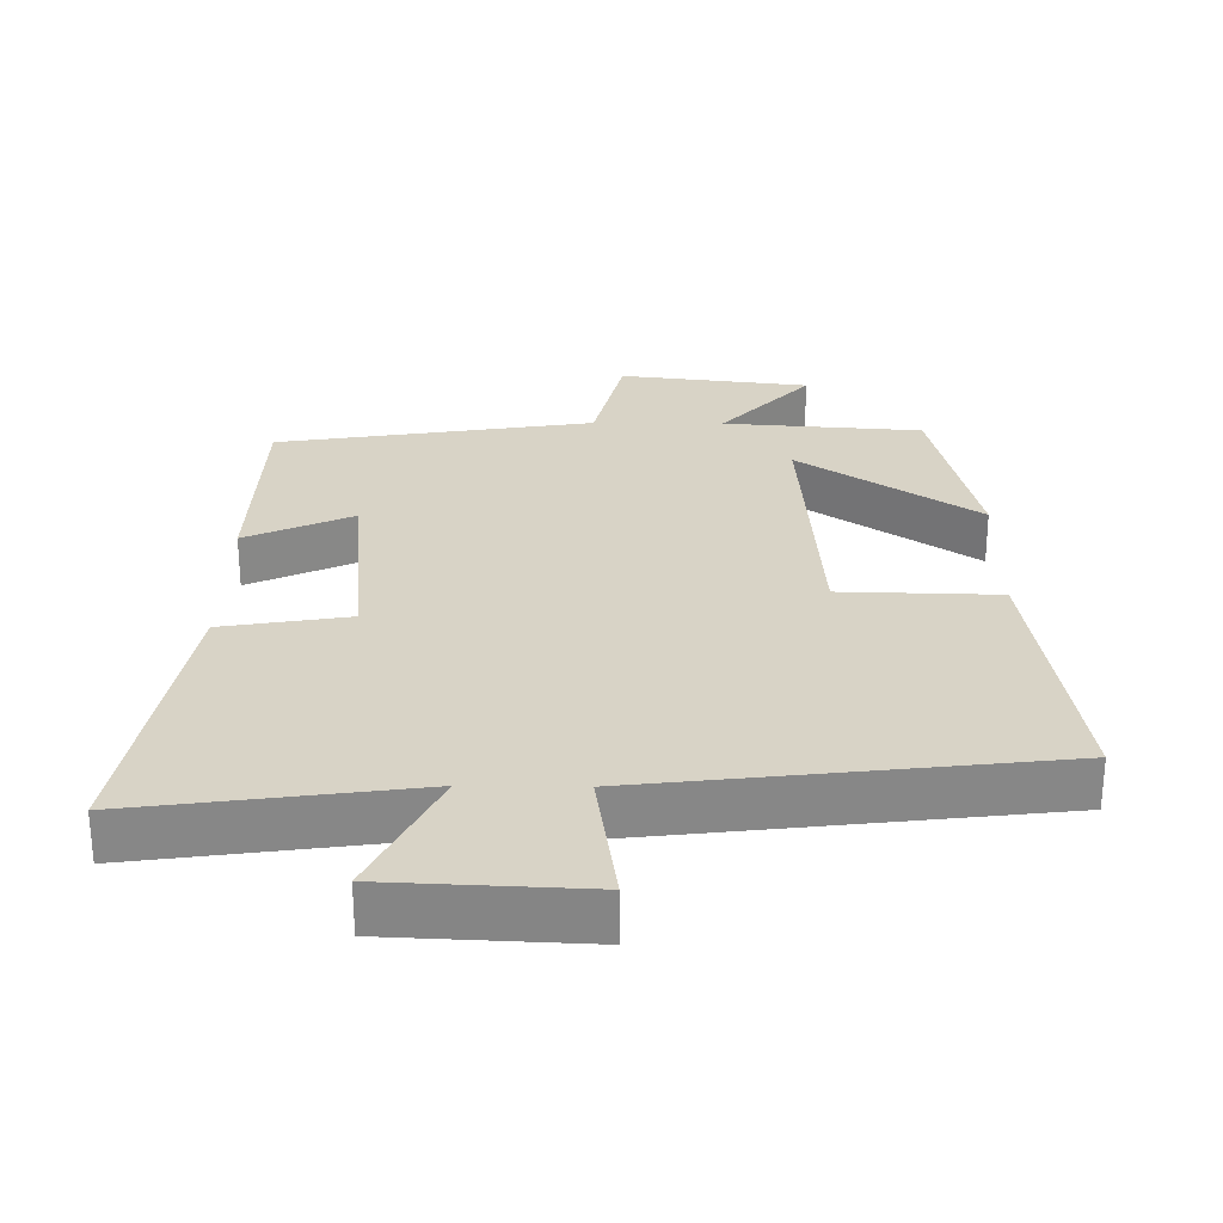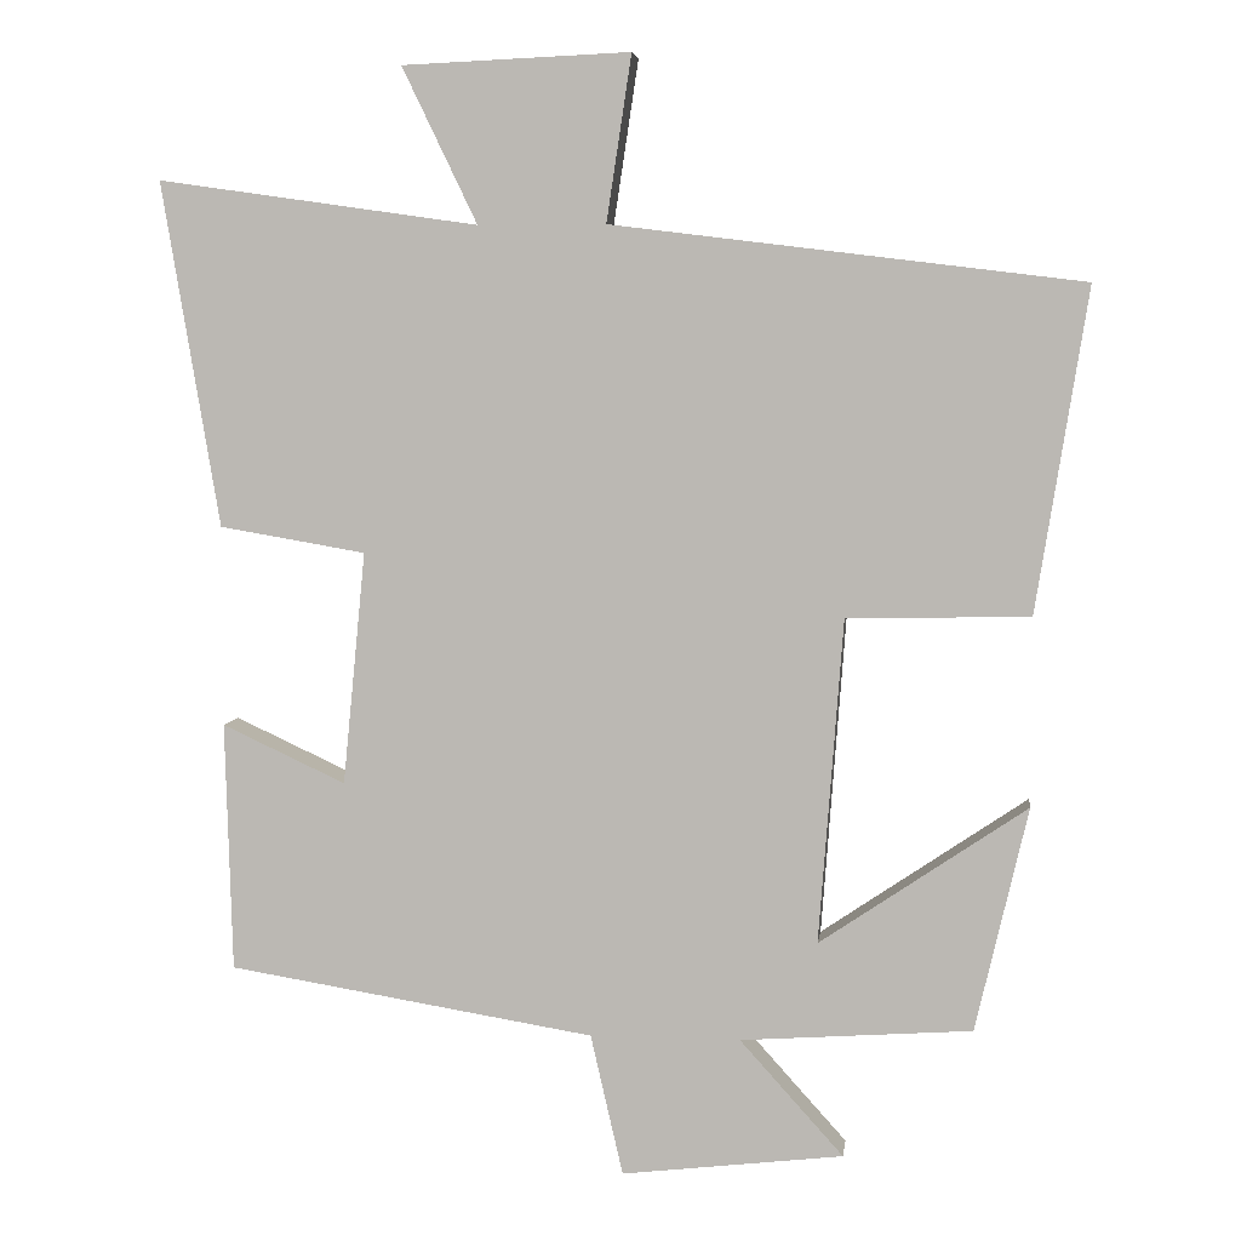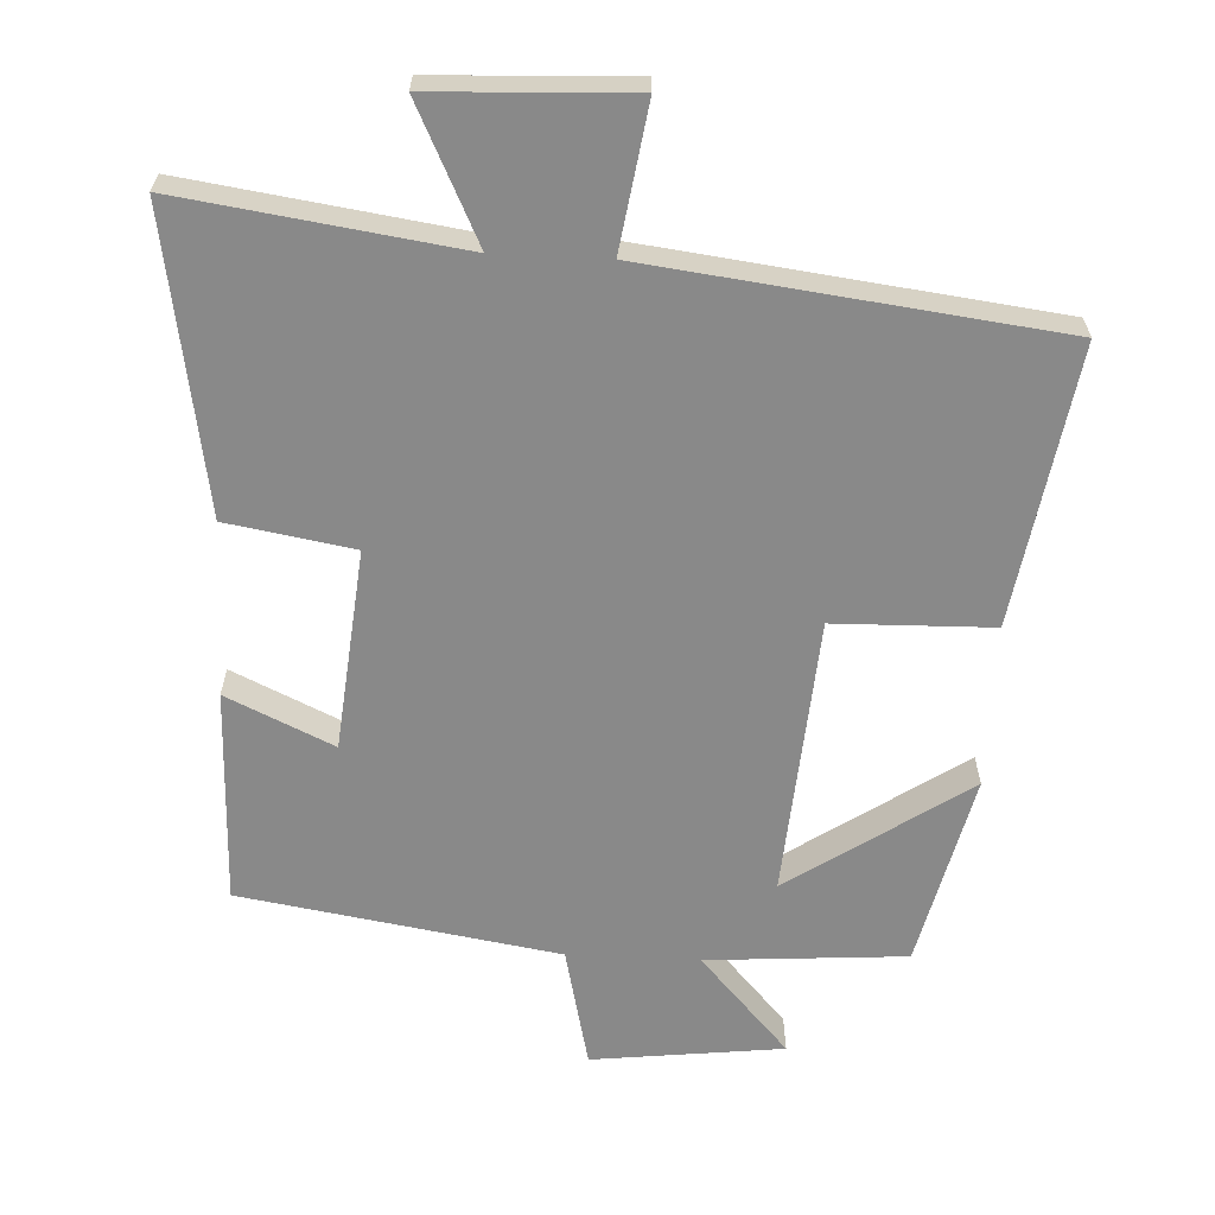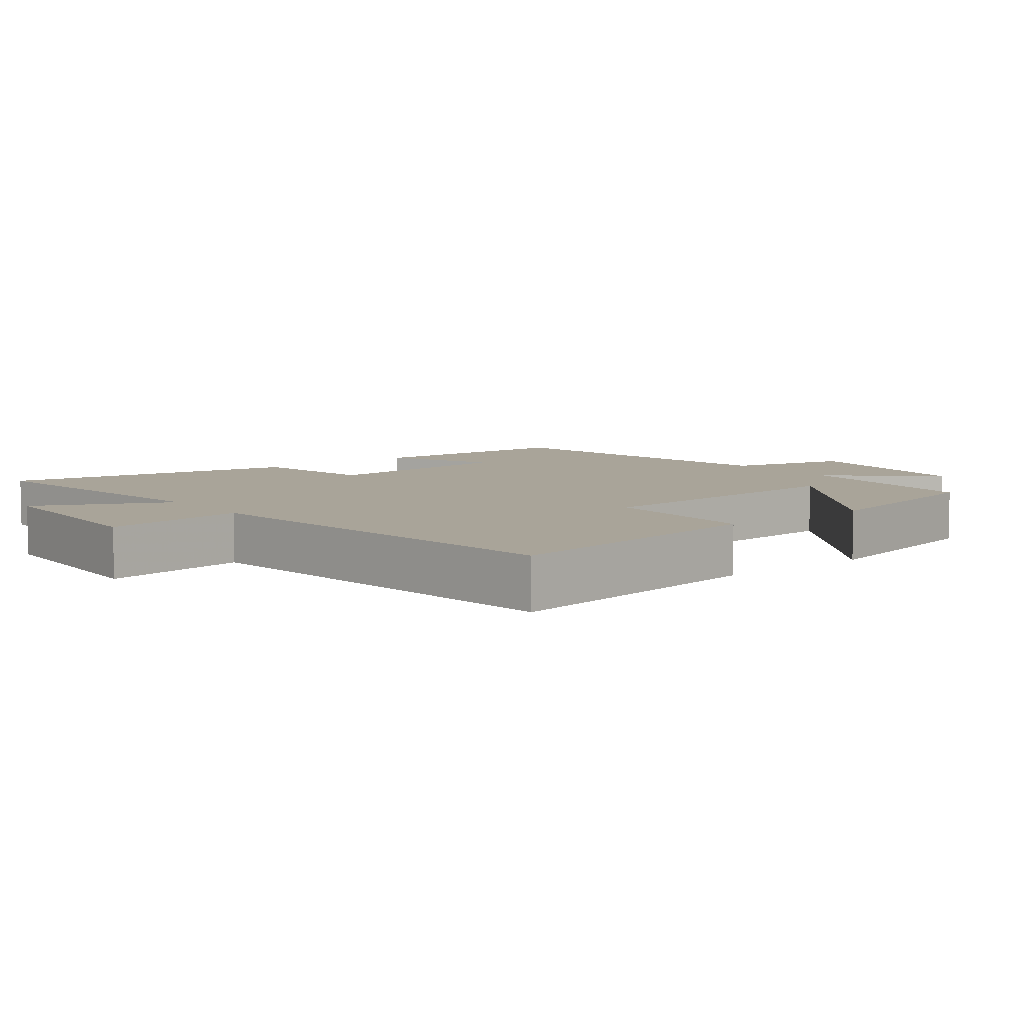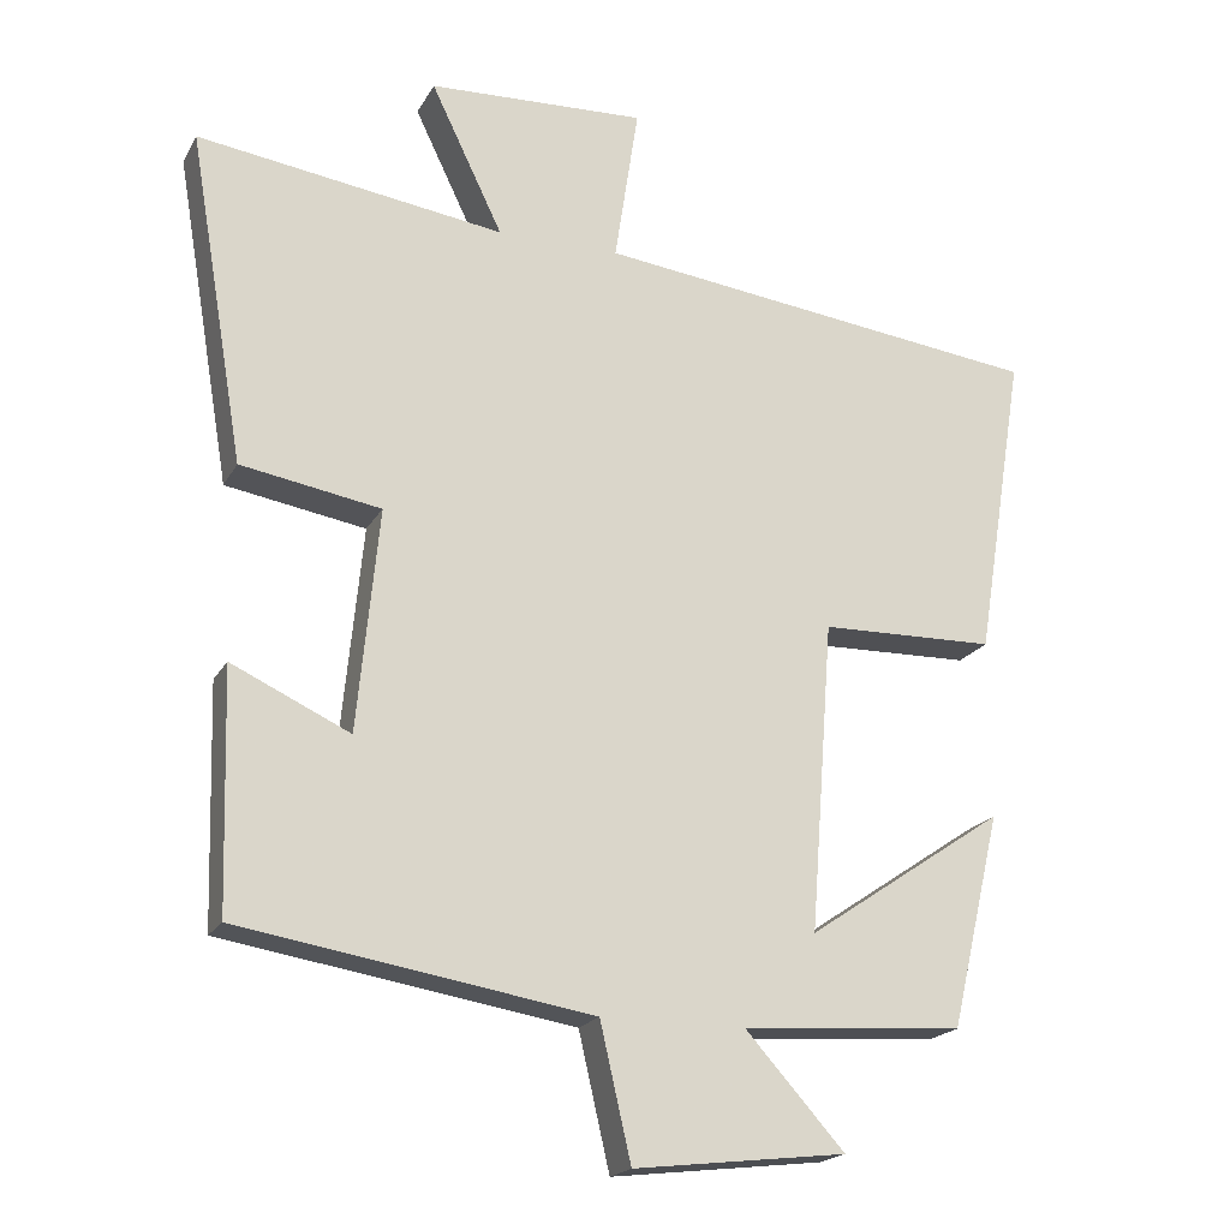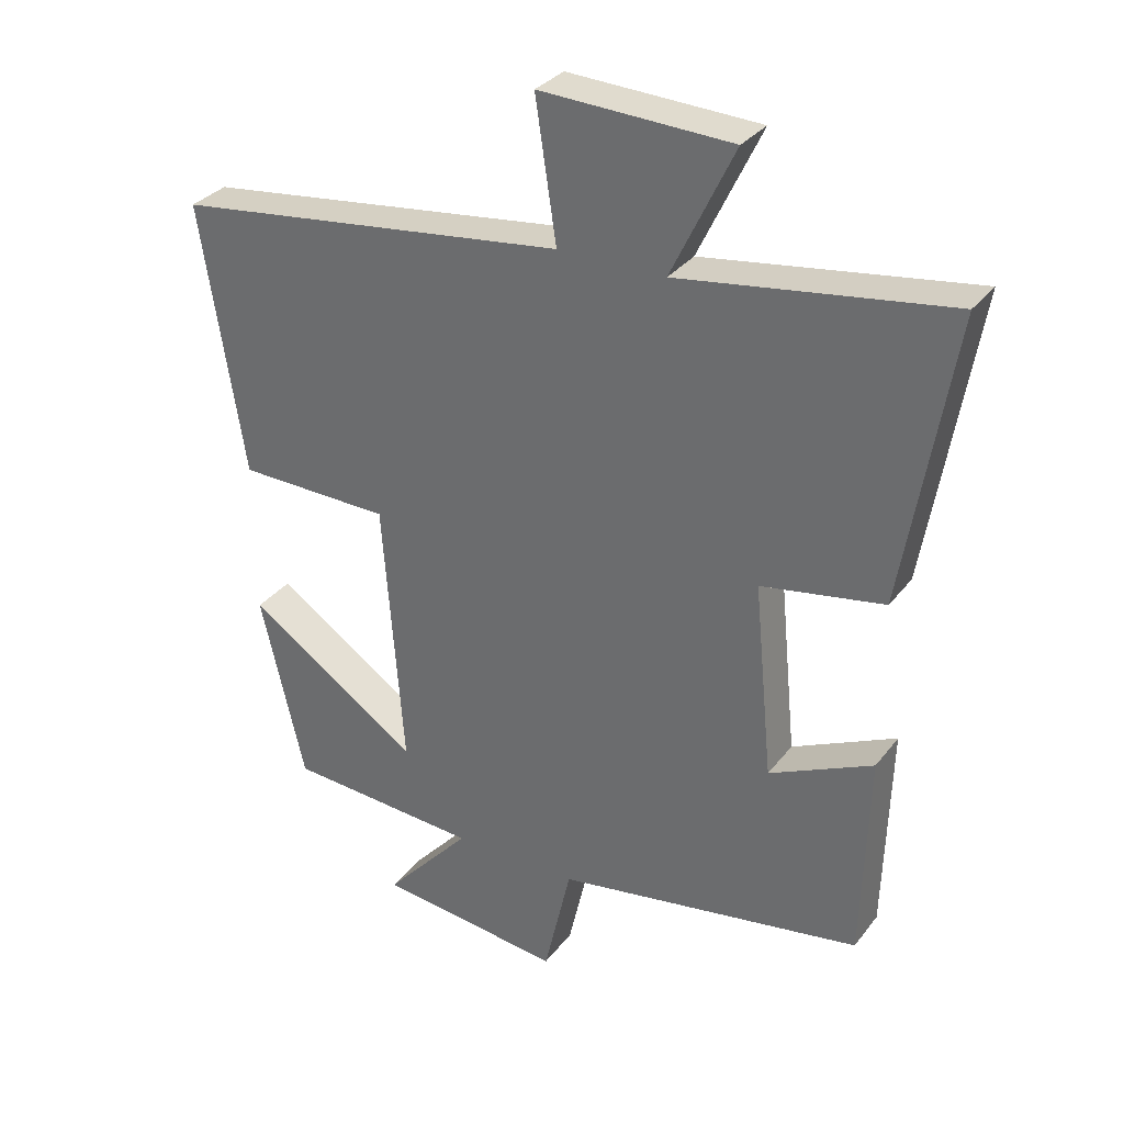
<metadata>
{"format":"obj","ext":"obj","renderer":"f3d","projection":"perspective","resolution":1024,"background":"white","views":[{"elev":27.9,"azim":0.8,"up":"+Y"},{"elev":5.2,"azim":7.1,"up":"+Z"},{"elev":-63.1,"azim":-2.8,"up":"+Y"},{"elev":7.2,"azim":52.1,"up":"+Y"},{"elev":-19.7,"azim":-21.3,"up":"+Z"},{"elev":31.9,"azim":-149.0,"up":"+Z"}]}
</metadata>
<code>
v -0.572 0.07 0.557
v -0.175 0.07 0.5
v -0.268 0.07 0.693
v 0.014 0.07 0.705
v -0.017 0.07 0.5
v 0.564 0.07 0.428
v 0.5 0.07 0.029
v 0.274 0.07 0.024
v 0.244 0.07 -0.376
v 0.5 0.07 -0.203
v 0.435 0.07 -0.48
v 0.149 0.07 -0.5
v 0.277 0.07 -0.642
v 0.003 0.07 -0.674
v -0.037 0.07 -0.5
v -0.491 0.07 -0.426
v -0.5 0.07 -0.118
v -0.347 0.07 -0.189
v -0.319 0.07 0.099
v -0.5 0.07 0.13
v -0.572 0 0.557
v -0.175 0 0.5
v -0.268 0 0.693
v 0.014 0 0.705
v -0.017 0 0.5
v 0.564 0 0.428
v 0.5 0 0.029
v 0.274 0 0.024
v 0.244 0 -0.376
v 0.5 0 -0.203
v 0.435 0 -0.48
v 0.149 0 -0.5
v 0.277 0 -0.642
v 0.003 0 -0.674
v -0.037 0 -0.5
v -0.491 0 -0.426
v -0.5 0 -0.118
v -0.347 0 -0.189
v -0.319 0 0.099
v -0.5 0 0.13
f 19 20 1 2
f 18 19 2
f 15 16 17 18
f 15 18 2
f 12 13 14 15
f 12 15 2
f 9 10 11 12
f 8 9 12 2
f 7 8 2
f 6 7 2
f 5 6 2
f 2 3 4 5
f 22 21 40 39
f 22 39 38
f 38 37 36 35
f 22 38 35
f 35 34 33 32
f 22 35 32
f 32 31 30 29
f 22 32 29 28
f 22 28 27
f 22 27 26
f 22 26 25
f 25 24 23 22
f 1 21 22 2
f 2 22 23 3
f 3 23 24 4
f 4 24 25 5
f 5 25 26 6
f 6 26 27 7
f 7 27 28 8
f 8 28 29 9
f 9 29 30 10
f 10 30 31 11
f 11 31 32 12
f 12 32 33 13
f 13 33 34 14
f 14 34 35 15
f 15 35 36 16
f 16 36 37 17
f 17 37 38 18
f 18 38 39 19
f 19 39 40 20
f 20 40 21 1

</code>
